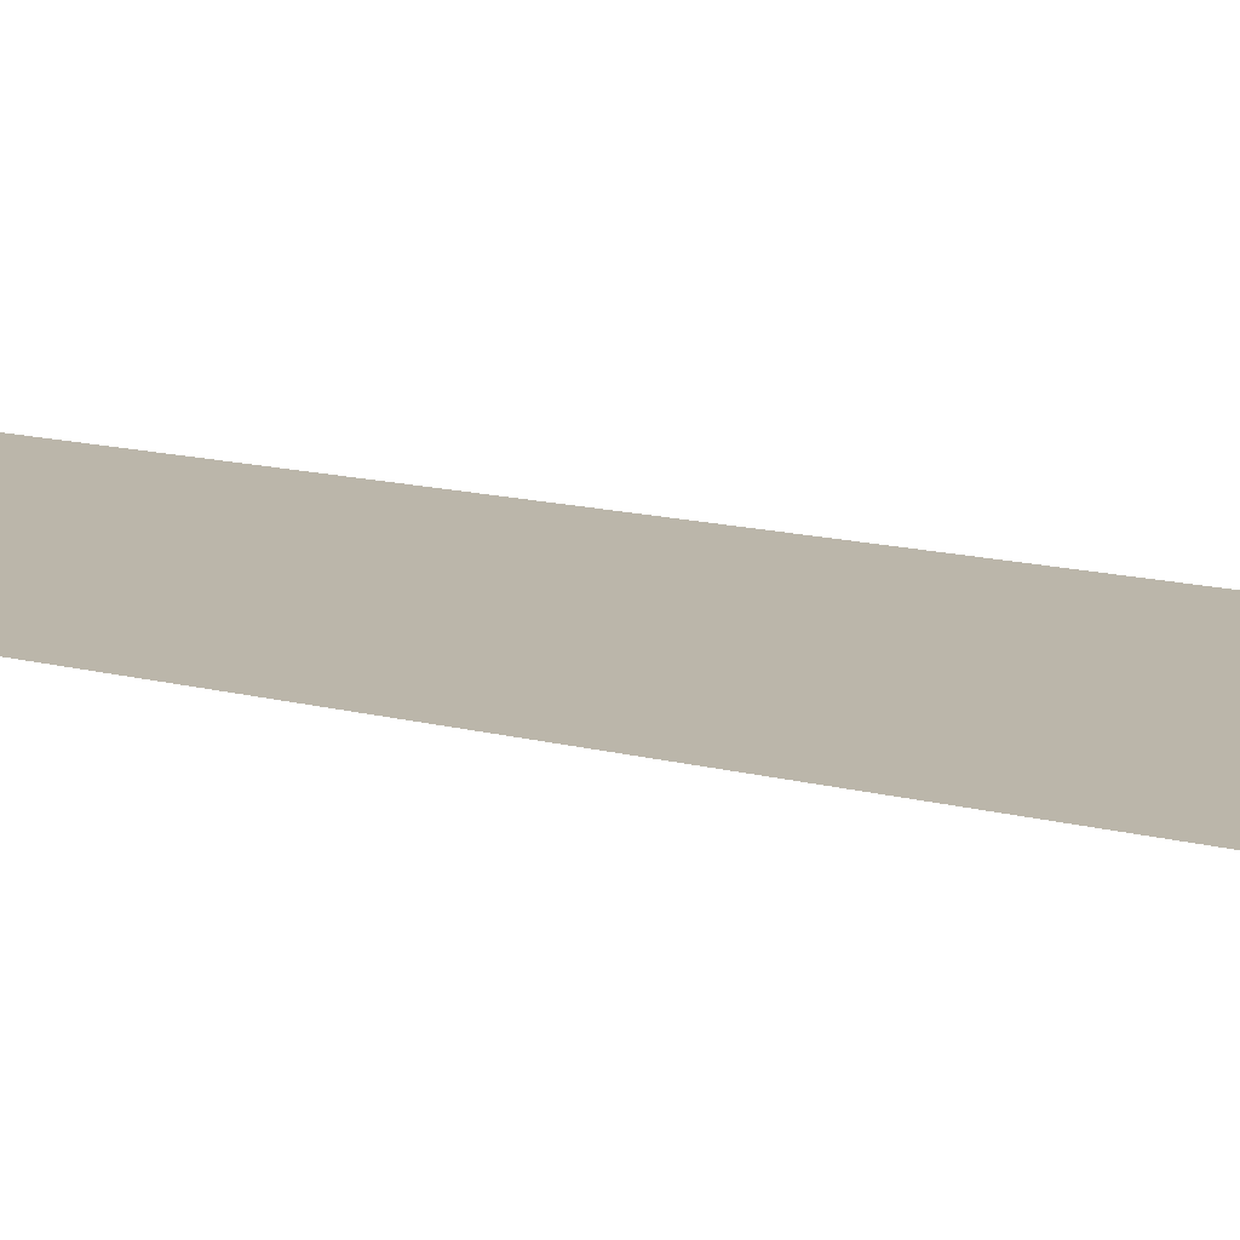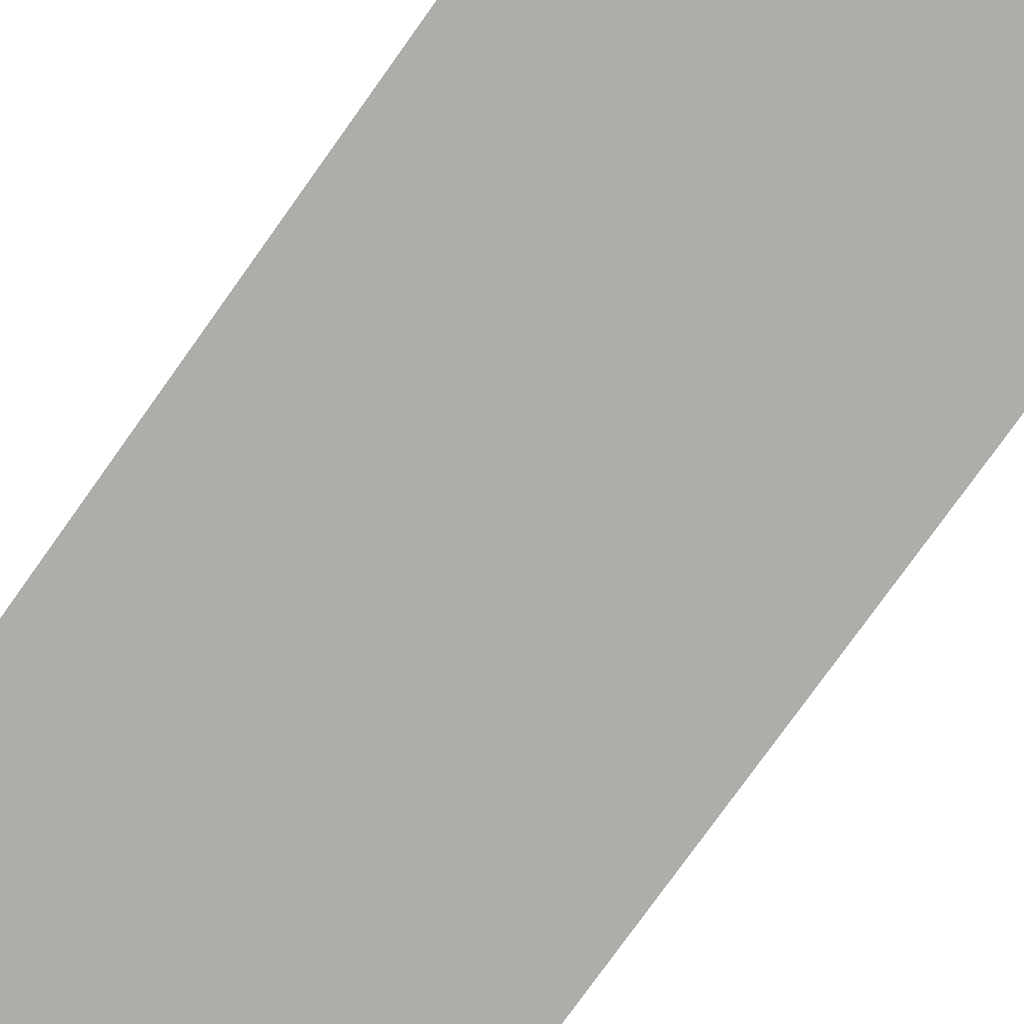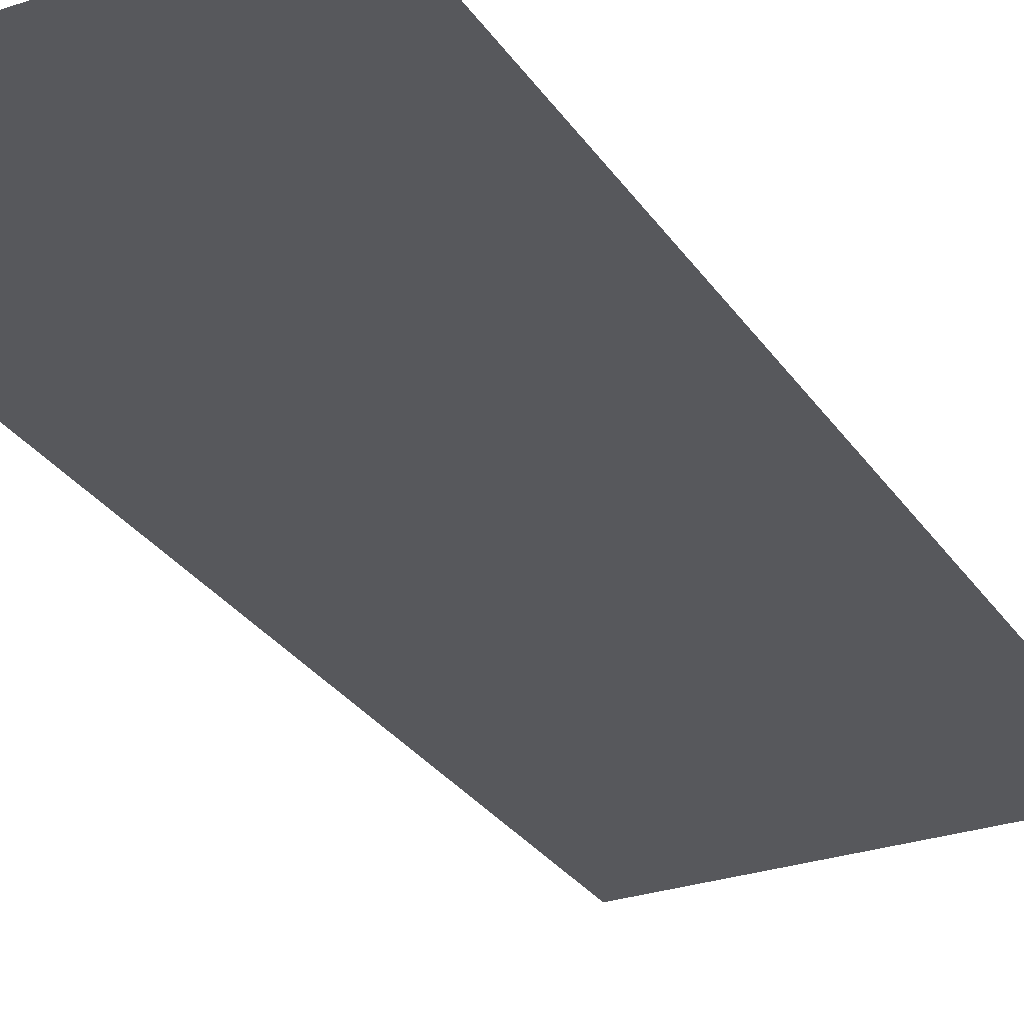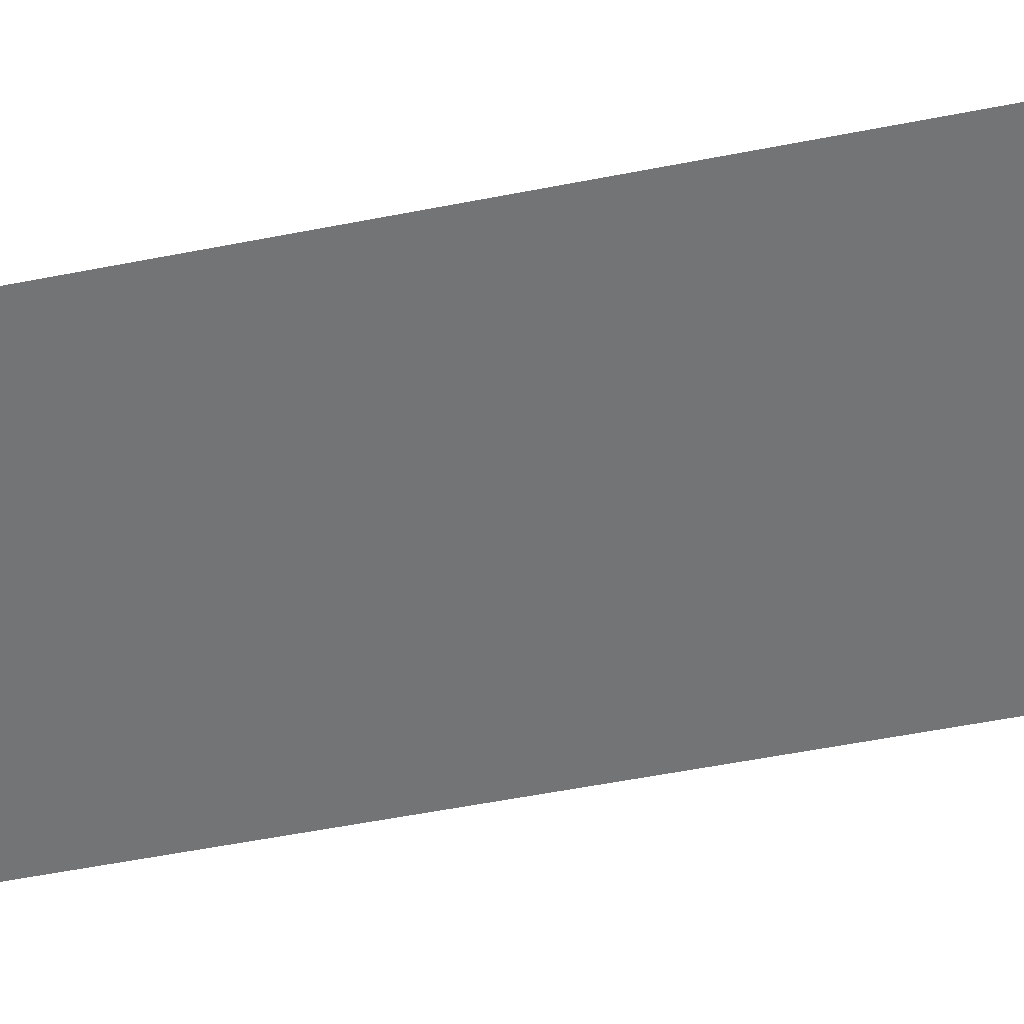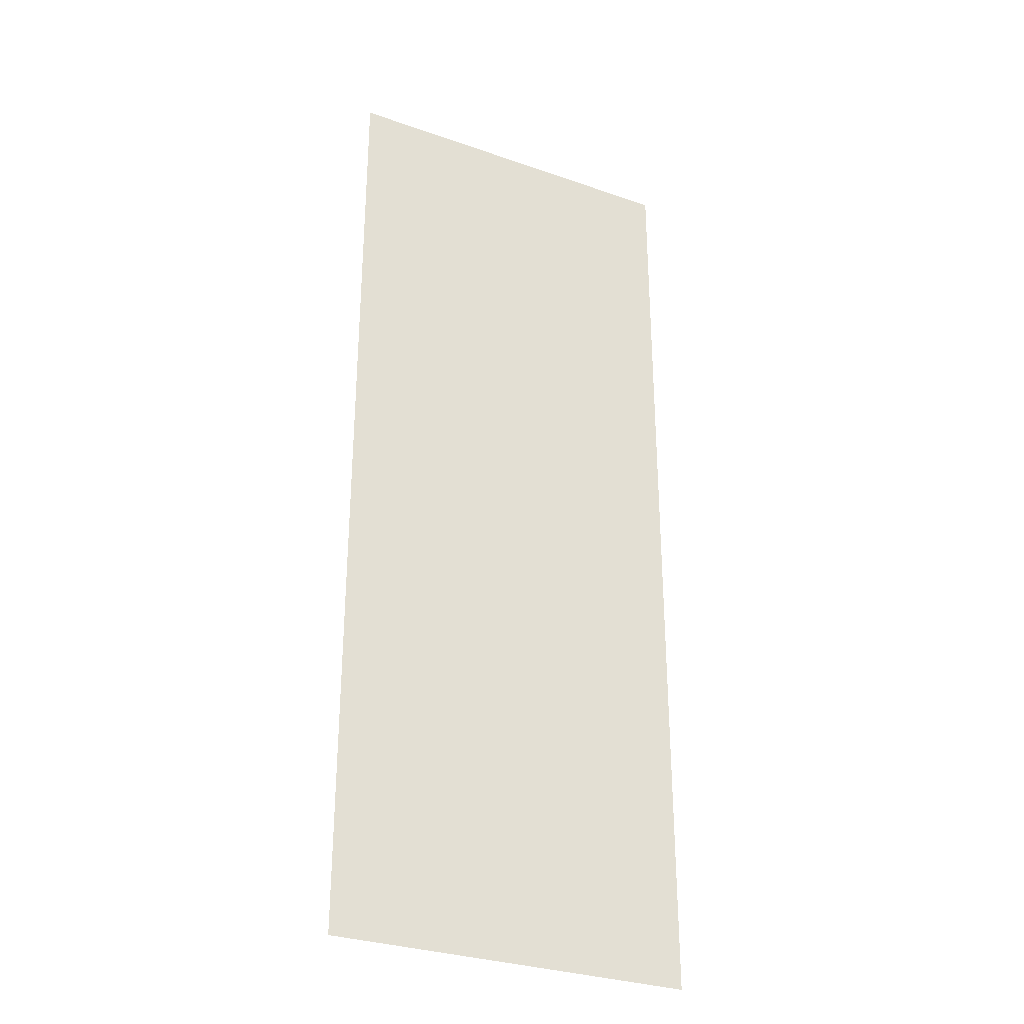
<metadata>
{"format":"obj","ext":"obj","renderer":"f3d","projection":"perspective","resolution":1024,"background":"white","views":[{"elev":13.9,"azim":120.3,"up":"+Y"},{"elev":-77.4,"azim":144.5,"up":"+Y"},{"elev":-28.4,"azim":26.9,"up":"+Y"},{"elev":-56.2,"azim":-78.4,"up":"+Y"},{"elev":-30.9,"azim":-26.6,"up":"+Z"}]}
</metadata>
<code>
g pb_Mesh-515690
v 0.25 0 -2
v 0.25 0 10
v -4.25 0 -2
v -4.25 0 10
g pb_Mesh-515690_0
f 3 2 1
f 3 4 2

</code>
